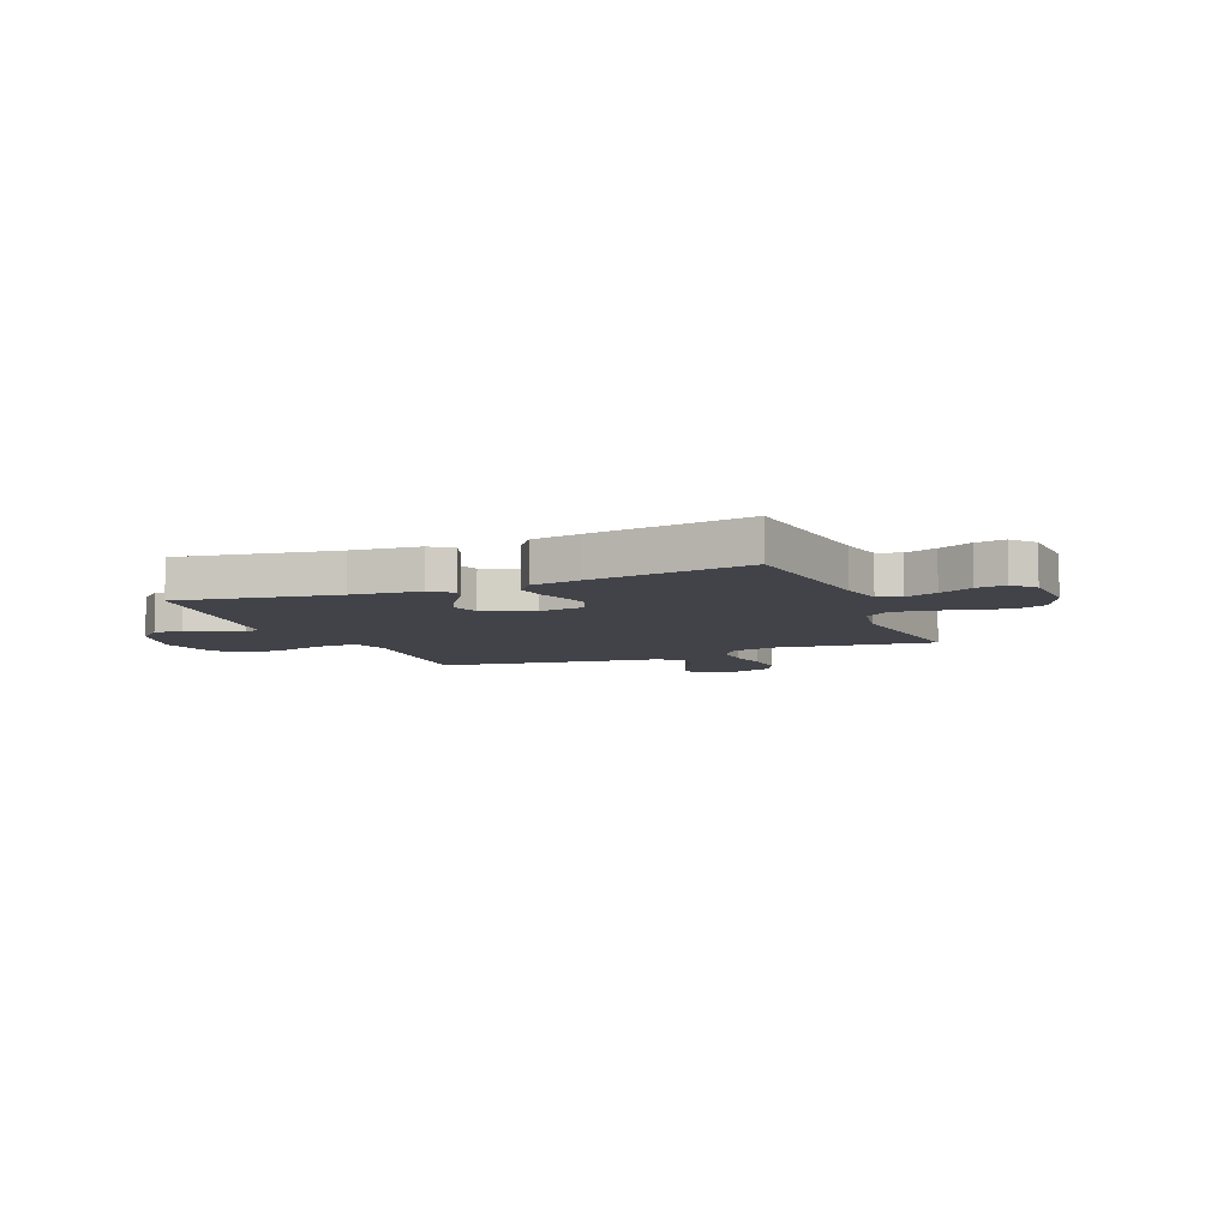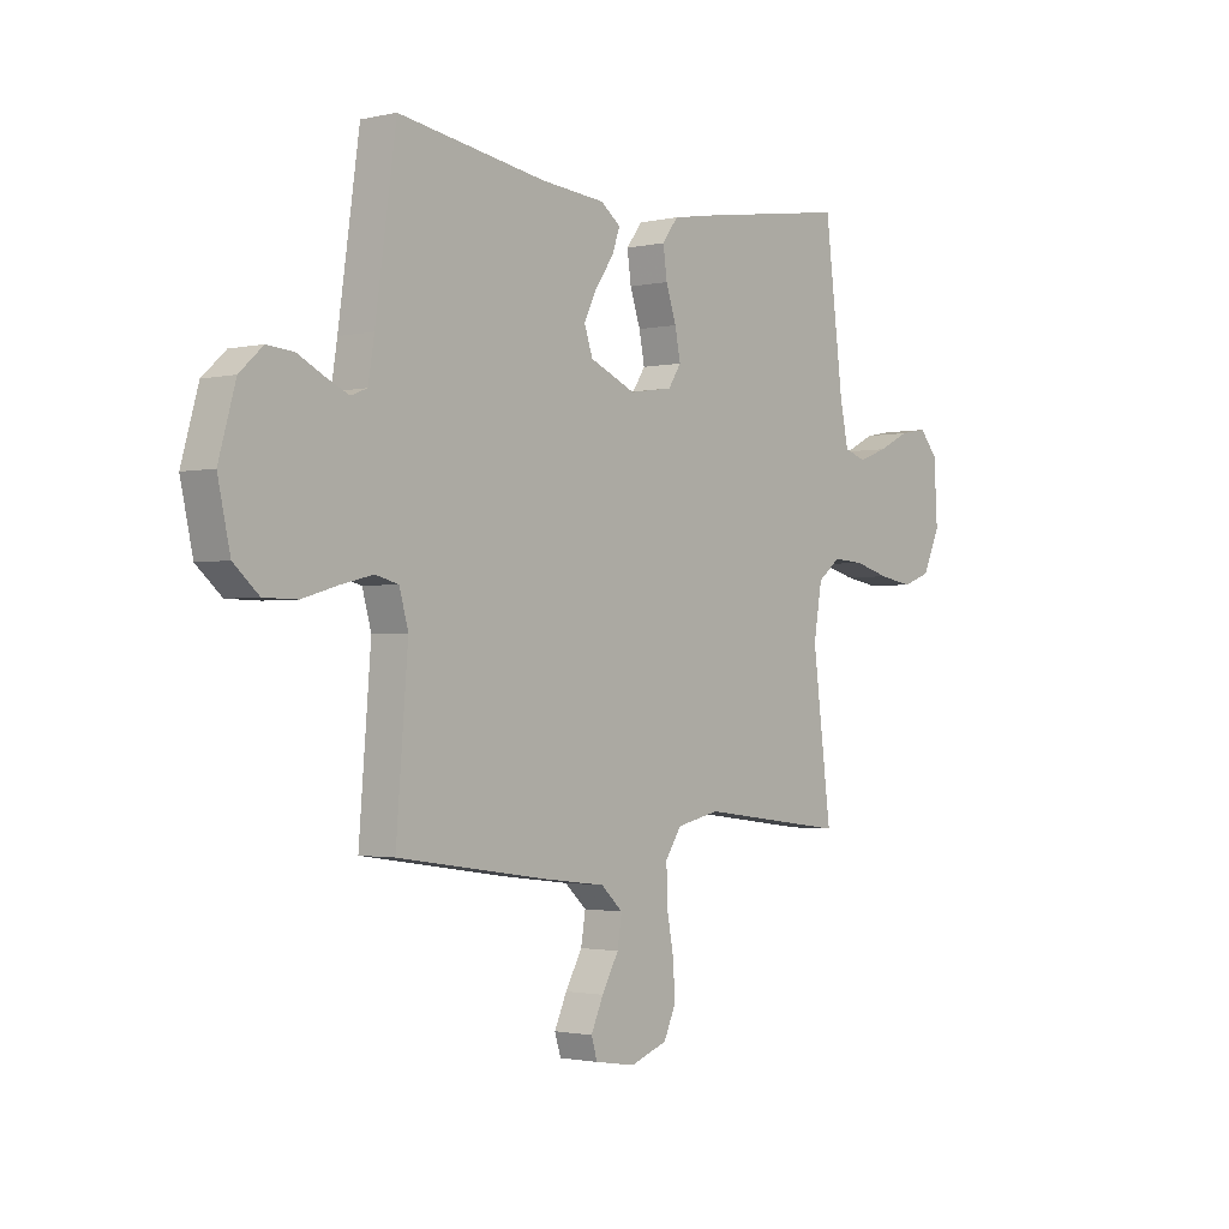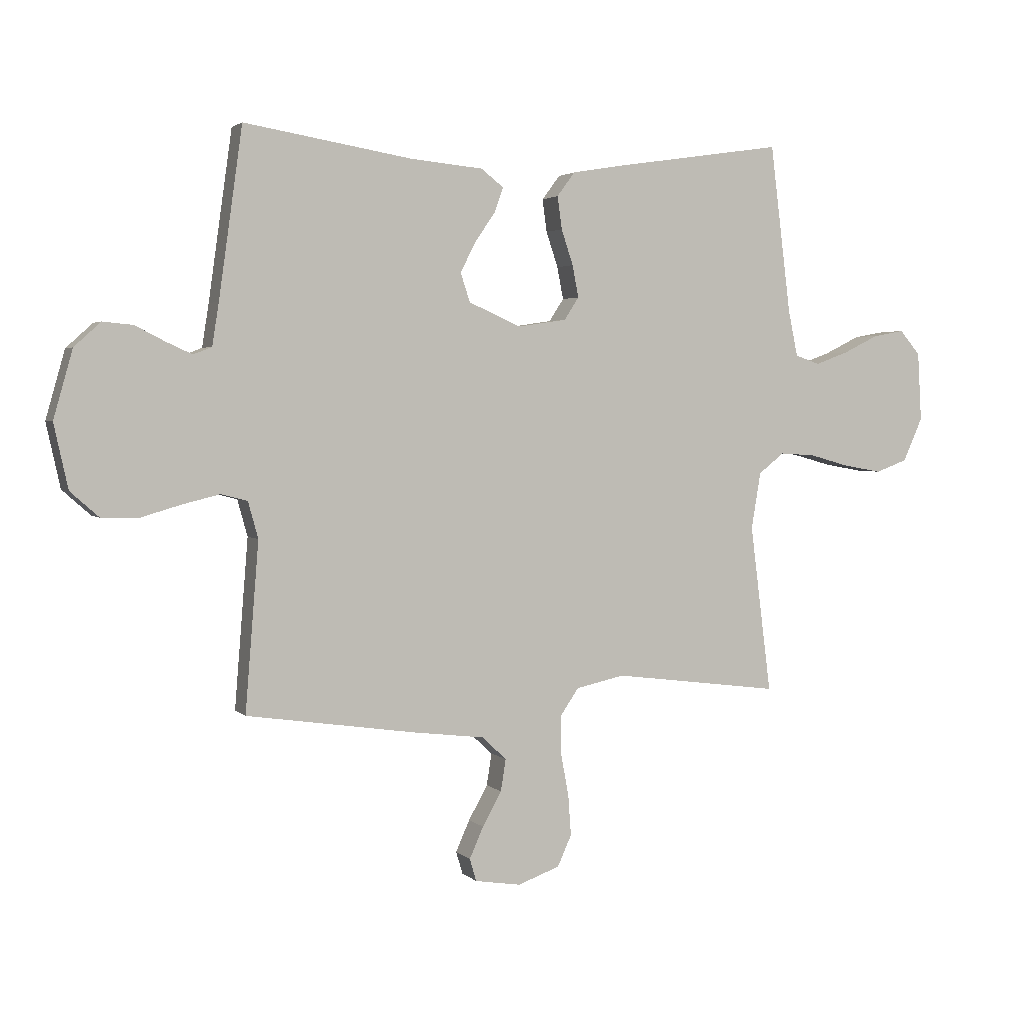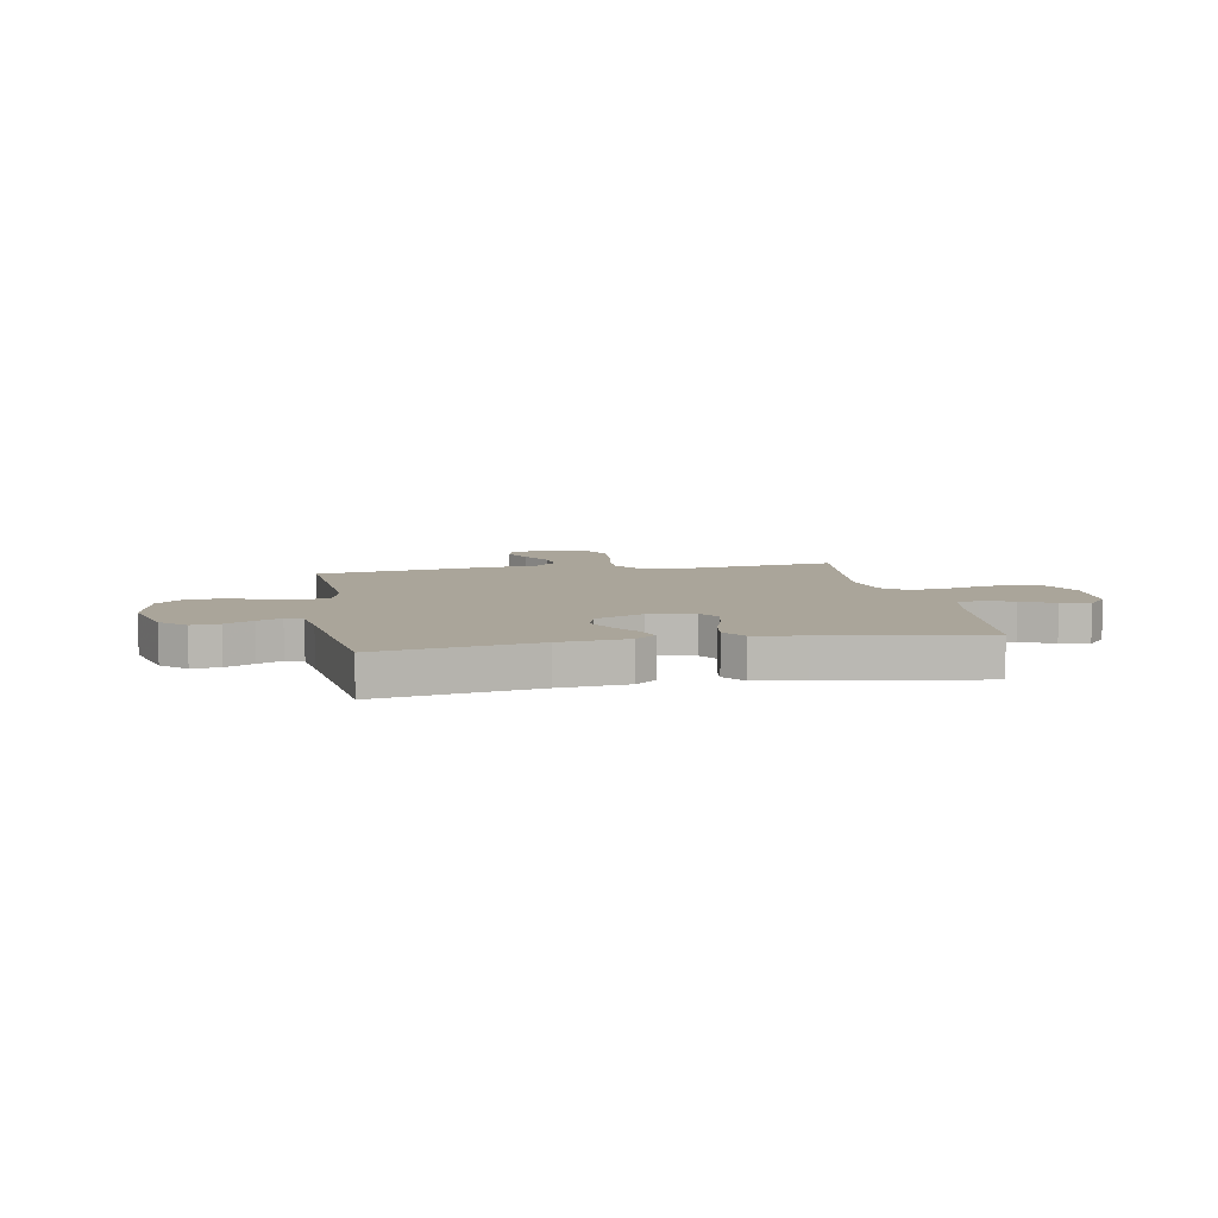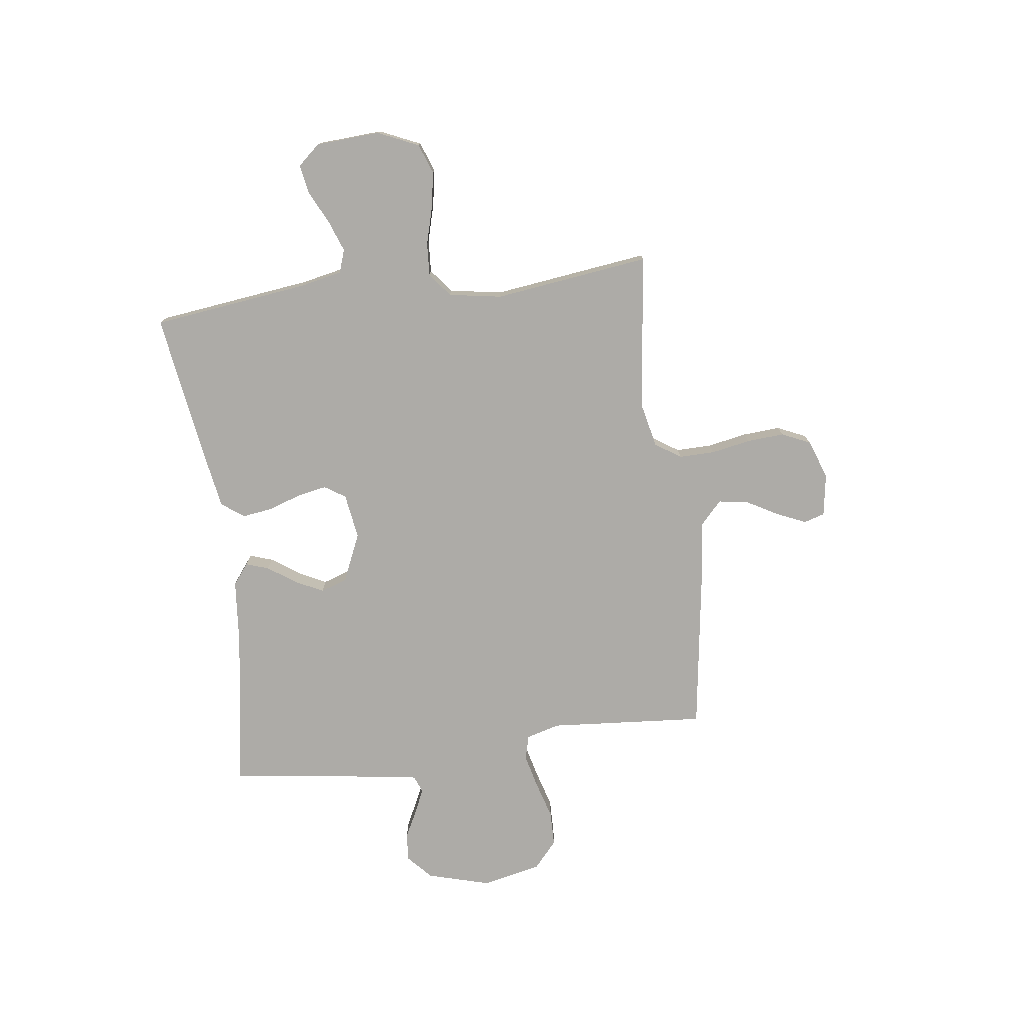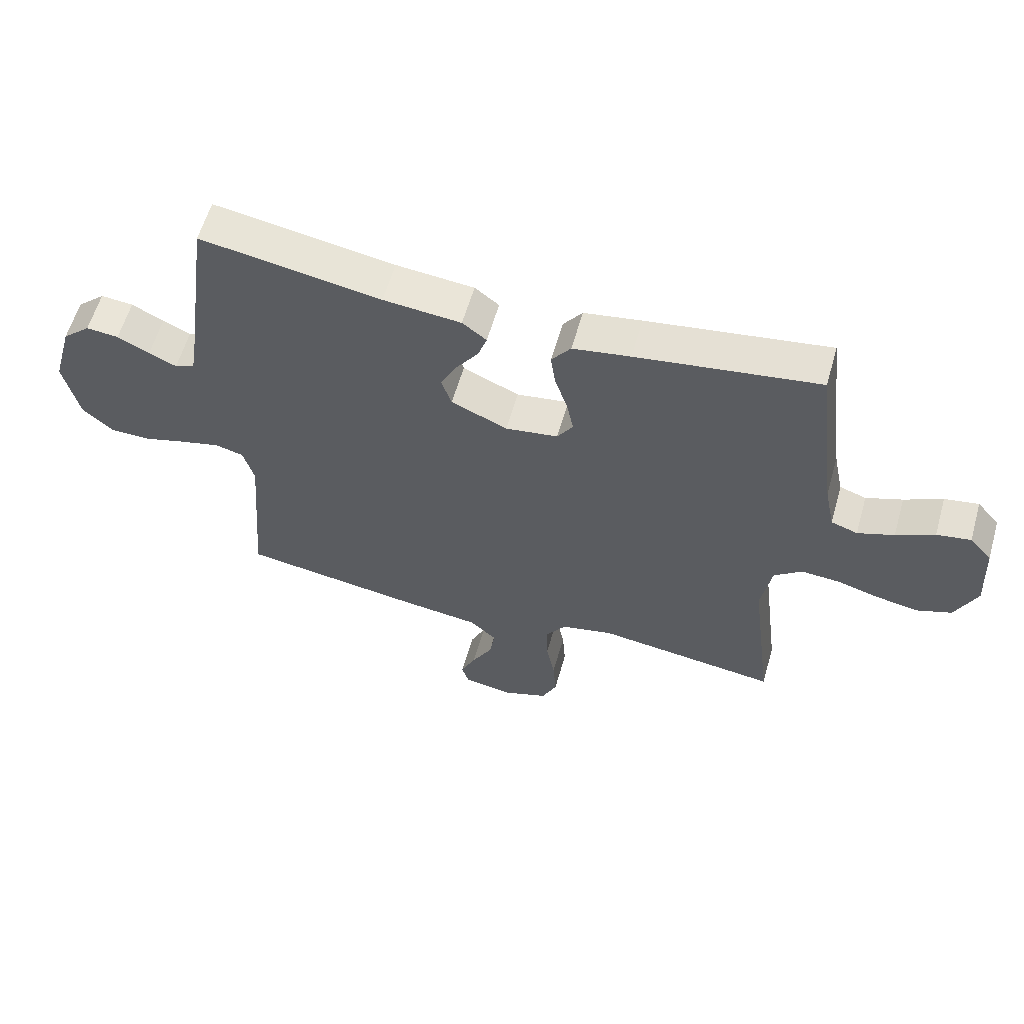
<metadata>
{"format":"obj","ext":"obj","renderer":"f3d","projection":"perspective","resolution":1024,"background":"white","views":[{"elev":-7.6,"azim":22.1,"up":"+Y"},{"elev":-1.6,"azim":-50.3,"up":"+Z"},{"elev":2.7,"azim":-21.6,"up":"+Z"},{"elev":7.6,"azim":-10.4,"up":"+Y"},{"elev":-76.4,"azim":97.5,"up":"+Y"},{"elev":59.5,"azim":15.9,"up":"+Z"}]}
</metadata>
<code>
v 0.5 0.07 -0.5
v 0.2 0.07 -0.462
v 0.113 0.07 -0.481
v 0.08 0.07 -0.53
v 0.081 0.07 -0.599
v 0.095 0.07 -0.674
v 0.1 0.07 -0.746
v 0.075 0.07 -0.801
v 0 0.07 -0.828
v -0.082 0.07 -0.815
v -0.094 0.07 -0.775
v -0.069 0.07 -0.719
v -0.035 0.07 -0.658
v -0.026 0.07 -0.601
v -0.07 0.07 -0.56
v -0.2 0.07 -0.544
v -0.5 0.07 -0.5
v -0.476 0.07 -0.2
v -0.494 0.07 -0.135
v -0.541 0.07 -0.123
v -0.606 0.07 -0.139
v -0.678 0.07 -0.16
v -0.745 0.07 -0.159
v -0.796 0.07 -0.114
v -0.821 0.07 0
v -0.787 0.07 0.121
v -0.74 0.07 0.164
v -0.686 0.07 0.159
v -0.633 0.07 0.132
v -0.587 0.07 0.111
v -0.554 0.07 0.124
v -0.542 0.07 0.2
v -0.5 0.07 0.5
v -0.2 0.07 0.451
v -0.071 0.07 0.439
v -0.031 0.07 0.408
v -0.046 0.07 0.364
v -0.083 0.07 0.311
v -0.11 0.07 0.257
v -0.093 0.07 0.206
v 0 0.07 0.165
v 0.087 0.07 0.178
v 0.113 0.07 0.218
v 0.102 0.07 0.275
v 0.081 0.07 0.338
v 0.073 0.07 0.396
v 0.105 0.07 0.439
v 0.2 0.07 0.455
v 0.5 0.07 0.5
v 0.537 0.07 0.2
v 0.554 0.07 0.118
v 0.598 0.07 0.103
v 0.658 0.07 0.125
v 0.721 0.07 0.156
v 0.777 0.07 0.166
v 0.814 0.07 0.123
v 0.821 0.07 0
v 0.786 0.07 -0.078
v 0.729 0.07 -0.099
v 0.66 0.07 -0.087
v 0.588 0.07 -0.067
v 0.525 0.07 -0.063
v 0.479 0.07 -0.099
v 0.462 0.07 -0.2
v 0.5 0 -0.5
v 0.2 0 -0.462
v 0.113 0 -0.481
v 0.08 0 -0.53
v 0.081 0 -0.599
v 0.095 0 -0.674
v 0.1 0 -0.746
v 0.075 0 -0.801
v 0 0 -0.828
v -0.082 0 -0.815
v -0.094 0 -0.775
v -0.069 0 -0.719
v -0.035 0 -0.658
v -0.026 0 -0.601
v -0.07 0 -0.56
v -0.2 0 -0.544
v -0.5 0 -0.5
v -0.476 0 -0.2
v -0.494 0 -0.135
v -0.541 0 -0.123
v -0.606 0 -0.139
v -0.678 0 -0.16
v -0.745 0 -0.159
v -0.796 0 -0.114
v -0.821 0 0
v -0.787 0 0.121
v -0.74 0 0.164
v -0.686 0 0.159
v -0.633 0 0.132
v -0.587 0 0.111
v -0.554 0 0.124
v -0.542 0 0.2
v -0.5 0 0.5
v -0.2 0 0.451
v -0.071 0 0.439
v -0.031 0 0.408
v -0.046 0 0.364
v -0.083 0 0.311
v -0.11 0 0.257
v -0.093 0 0.206
v 0 0 0.165
v 0.087 0 0.178
v 0.113 0 0.218
v 0.102 0 0.275
v 0.081 0 0.338
v 0.073 0 0.396
v 0.105 0 0.439
v 0.2 0 0.455
v 0.5 0 0.5
v 0.537 0 0.2
v 0.554 0 0.118
v 0.598 0 0.103
v 0.658 0 0.125
v 0.721 0 0.156
v 0.777 0 0.166
v 0.814 0 0.123
v 0.821 0 0
v 0.786 0 -0.078
v 0.729 0 -0.099
v 0.66 0 -0.087
v 0.588 0 -0.067
v 0.525 0 -0.063
v 0.479 0 -0.099
v 0.462 0 -0.2
f 58 59 60 61
f 58 61 62
f 57 58 62
f 56 57 62
f 53 54 55 56
f 52 53 56 62
f 51 52 62 63
f 47 48 49 50
f 47 50 51 63
f 44 45 46 47
f 43 44 47 63
f 35 36 37 38
f 34 35 38 39
f 32 33 34 39
f 31 32 39 40
f 26 27 28 29
f 26 29 30
f 25 26 30
f 21 22 23 24
f 20 21 24 25
f 19 20 25 30
f 15 16 17 18
f 15 18 19
f 14 15 19 30
f 10 11 12 13
f 8 9 10 13
f 8 13 14
f 5 6 7 8
f 4 5 8 14
f 3 4 14 30
f 64 1 2
f 42 43 63 64
f 41 42 64 2
f 30 31 40 41
f 2 3 30 41
f 125 124 123 122
f 126 125 122
f 126 122 121
f 126 121 120
f 120 119 118 117
f 126 120 117 116
f 127 126 116 115
f 114 113 112 111
f 127 115 114 111
f 111 110 109 108
f 127 111 108 107
f 102 101 100 99
f 103 102 99 98
f 103 98 97 96
f 104 103 96 95
f 93 92 91 90
f 94 93 90
f 94 90 89
f 88 87 86 85
f 89 88 85 84
f 94 89 84 83
f 82 81 80 79
f 83 82 79
f 94 83 79 78
f 77 76 75 74
f 77 74 73 72
f 78 77 72
f 72 71 70 69
f 78 72 69 68
f 94 78 68 67
f 66 65 128
f 128 127 107 106
f 66 128 106 105
f 105 104 95 94
f 105 94 67 66
f 1 65 66 2
f 2 66 67 3
f 3 67 68 4
f 4 68 69 5
f 5 69 70 6
f 6 70 71 7
f 7 71 72 8
f 8 72 73 9
f 9 73 74 10
f 10 74 75 11
f 11 75 76 12
f 12 76 77 13
f 13 77 78 14
f 14 78 79 15
f 15 79 80 16
f 16 80 81 17
f 17 81 82 18
f 18 82 83 19
f 19 83 84 20
f 20 84 85 21
f 21 85 86 22
f 22 86 87 23
f 23 87 88 24
f 24 88 89 25
f 25 89 90 26
f 26 90 91 27
f 27 91 92 28
f 28 92 93 29
f 29 93 94 30
f 30 94 95 31
f 31 95 96 32
f 32 96 97 33
f 33 97 98 34
f 34 98 99 35
f 35 99 100 36
f 36 100 101 37
f 37 101 102 38
f 38 102 103 39
f 39 103 104 40
f 40 104 105 41
f 41 105 106 42
f 42 106 107 43
f 43 107 108 44
f 44 108 109 45
f 45 109 110 46
f 46 110 111 47
f 47 111 112 48
f 48 112 113 49
f 49 113 114 50
f 50 114 115 51
f 51 115 116 52
f 52 116 117 53
f 53 117 118 54
f 54 118 119 55
f 55 119 120 56
f 56 120 121 57
f 57 121 122 58
f 58 122 123 59
f 59 123 124 60
f 60 124 125 61
f 61 125 126 62
f 62 126 127 63
f 63 127 128 64
f 64 128 65 1

</code>
